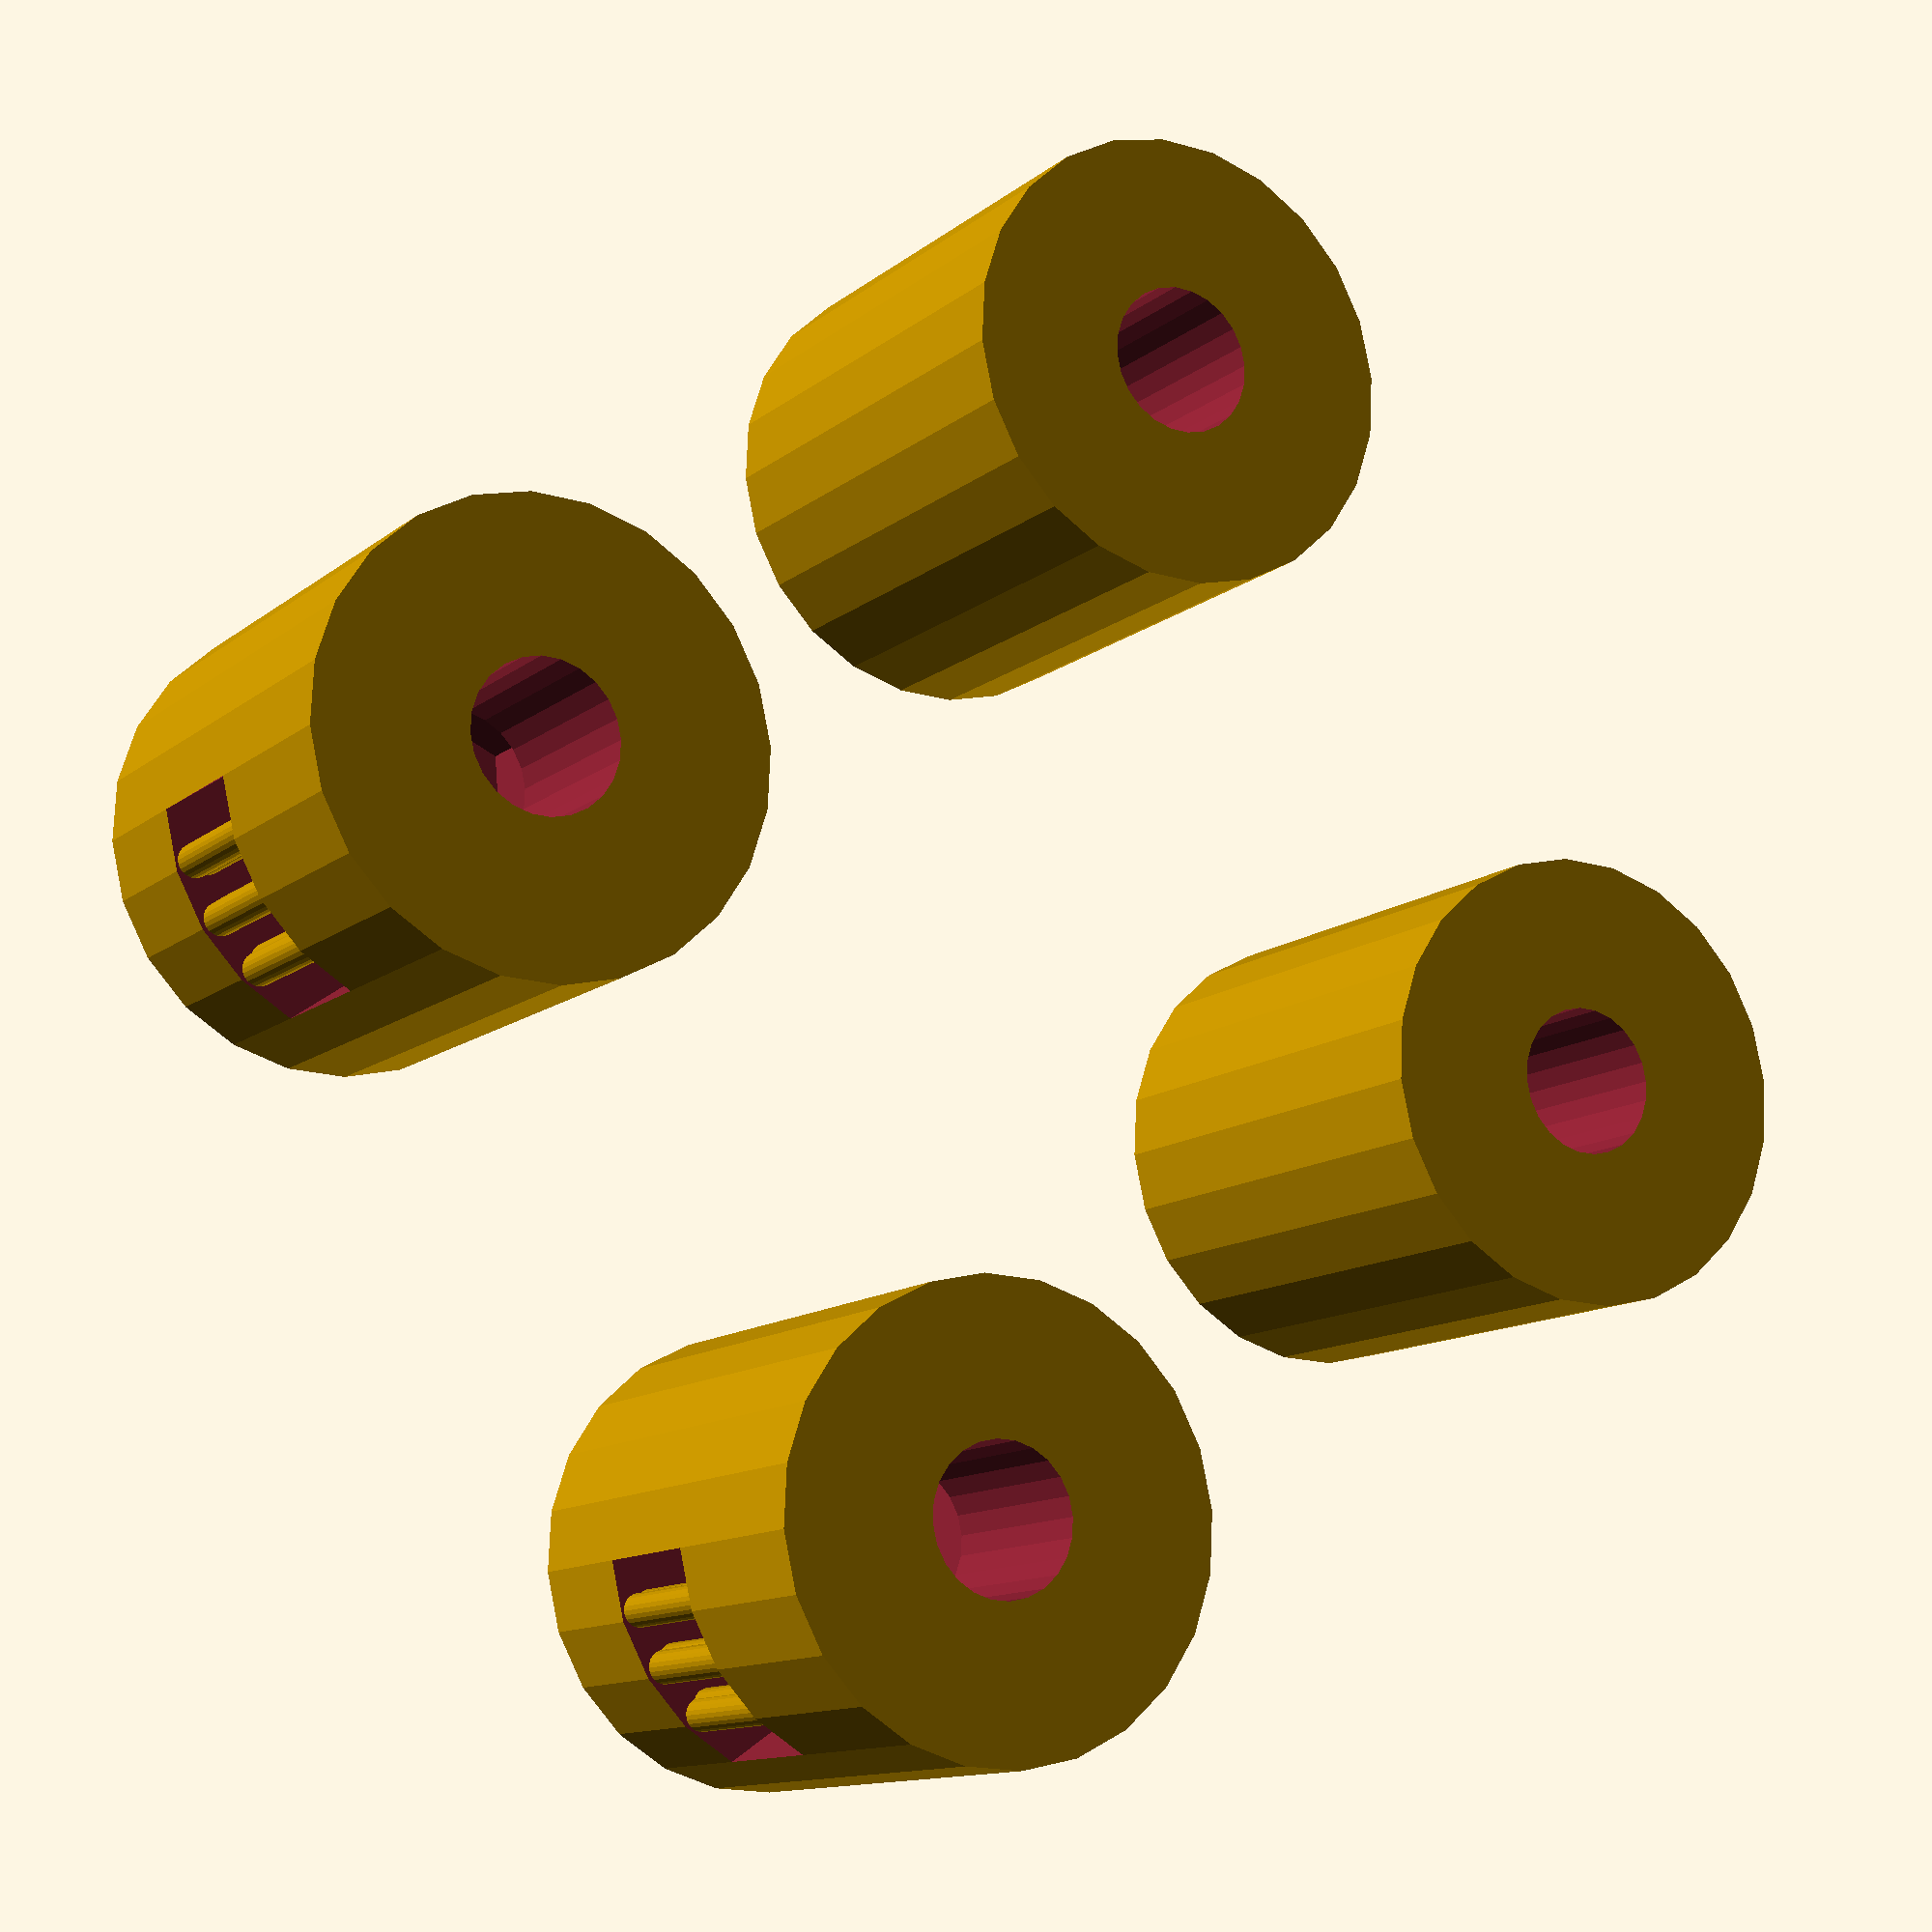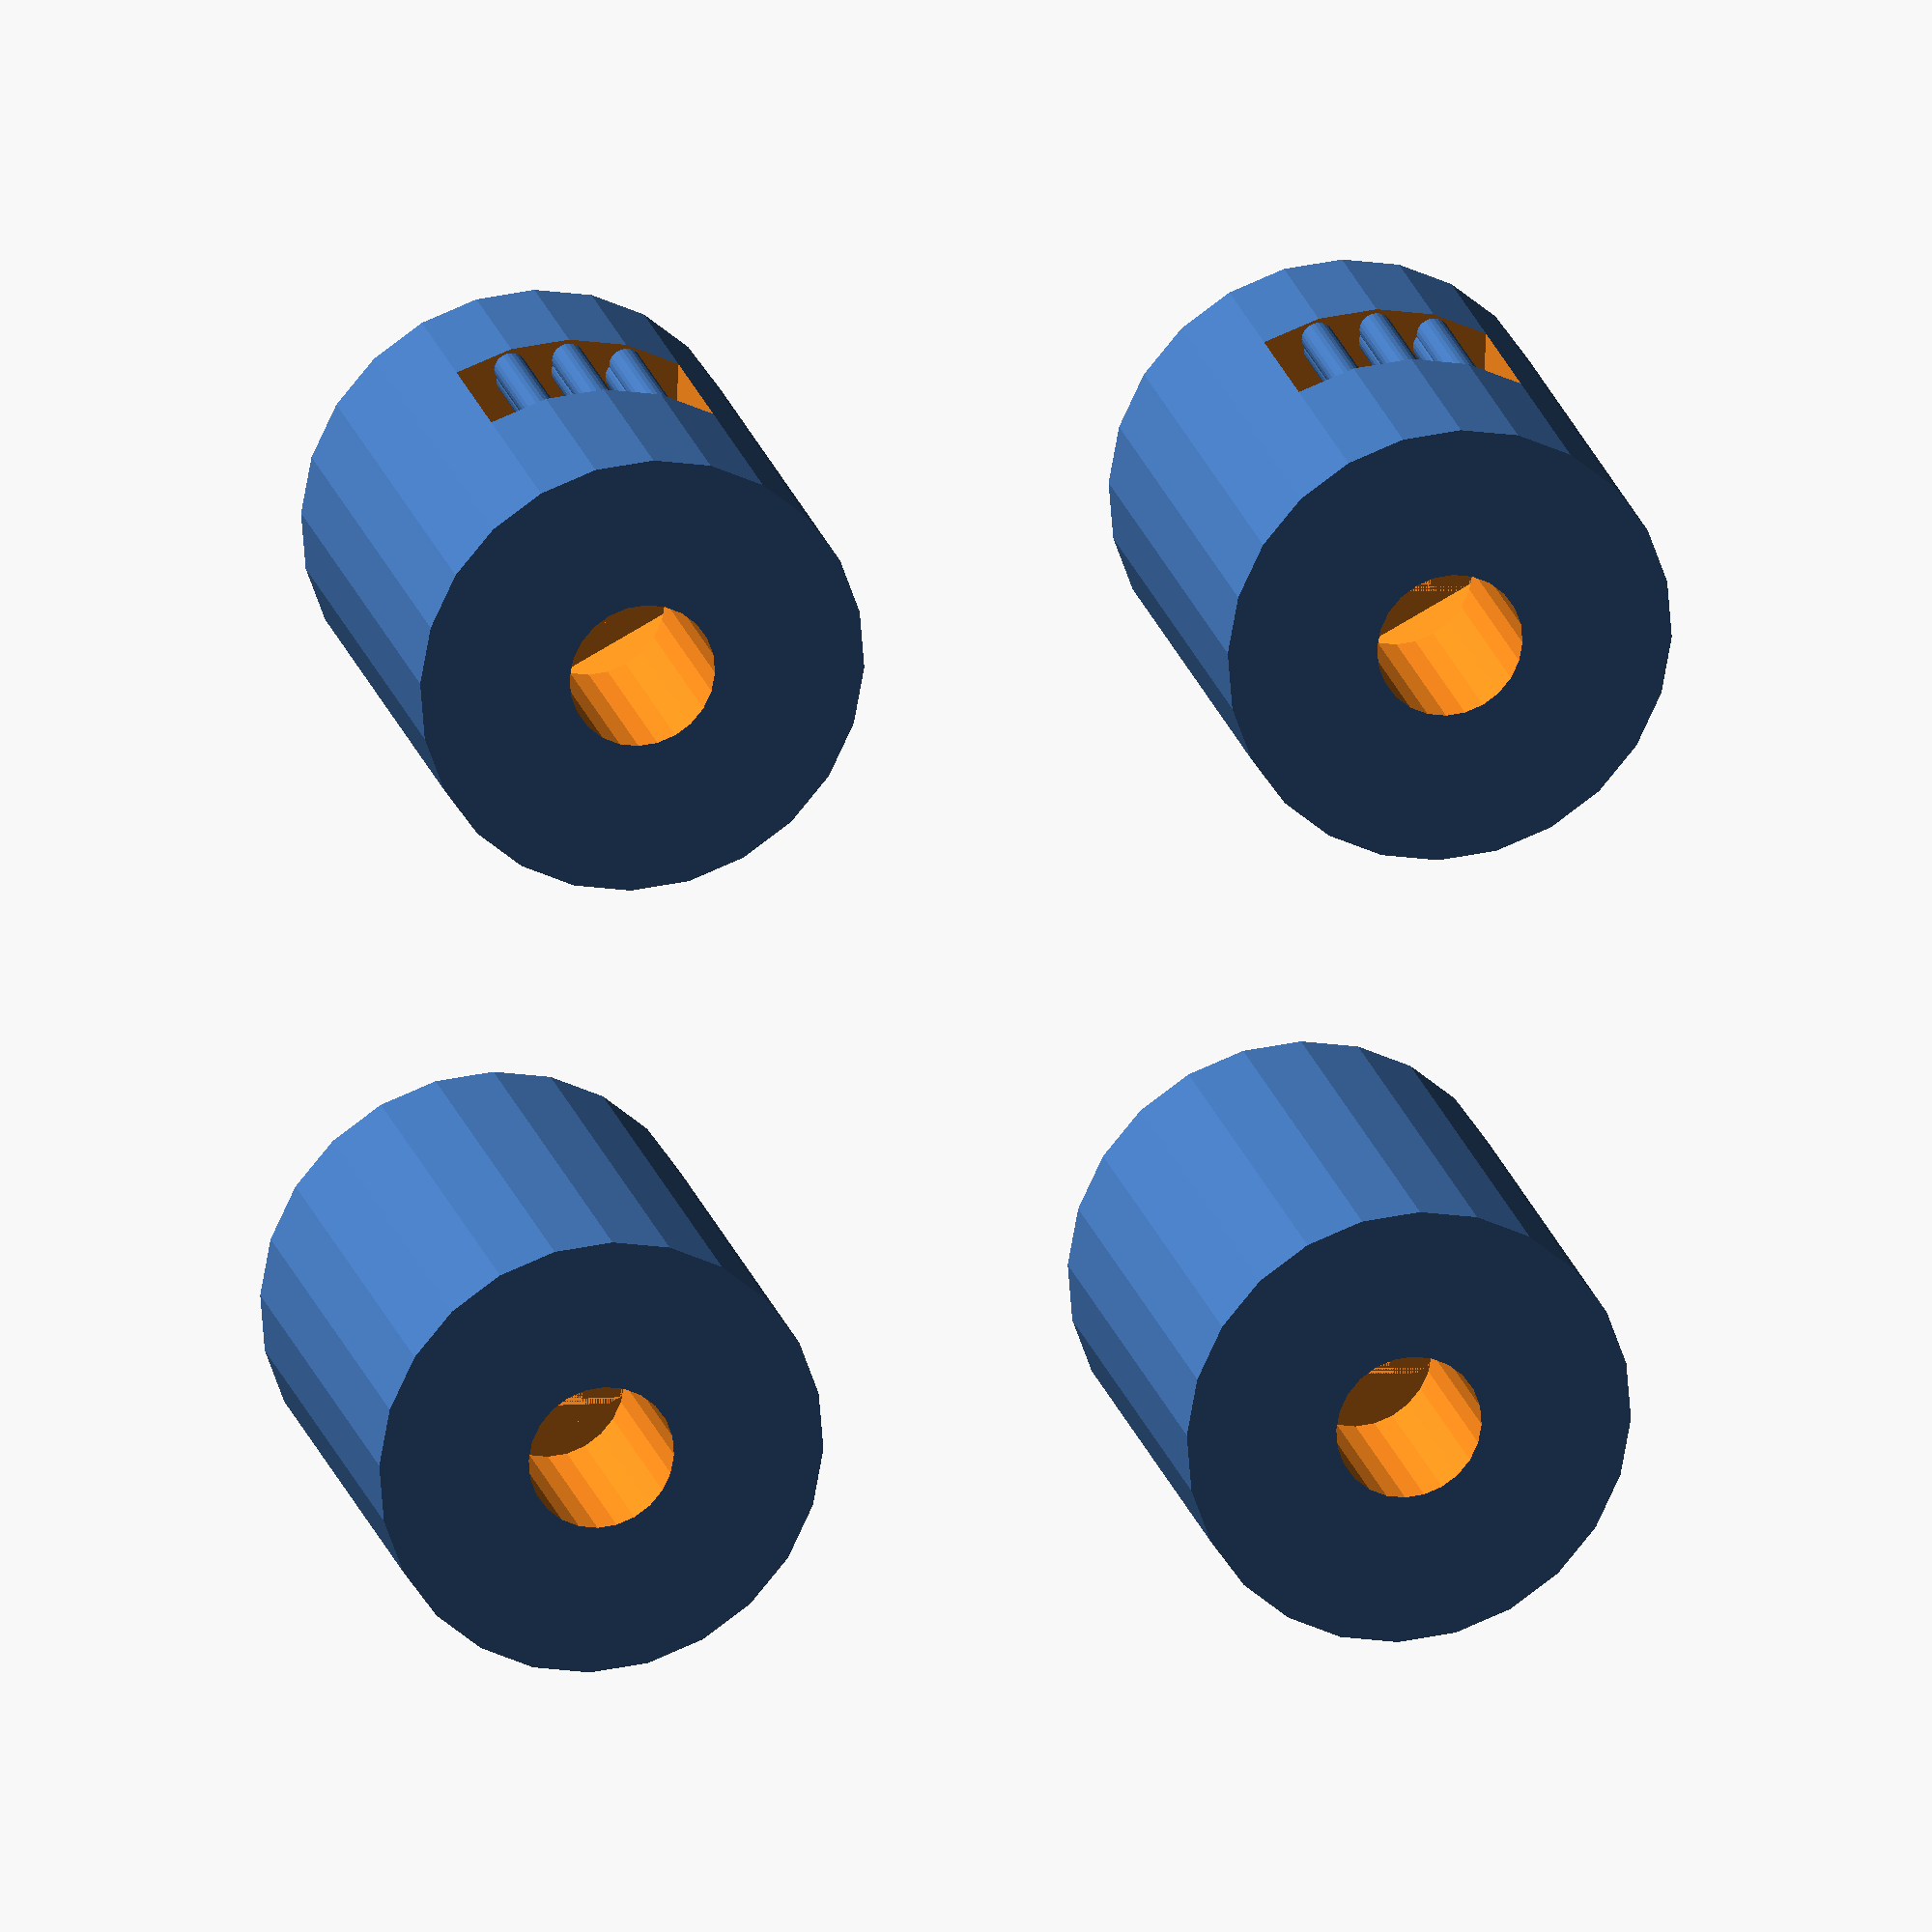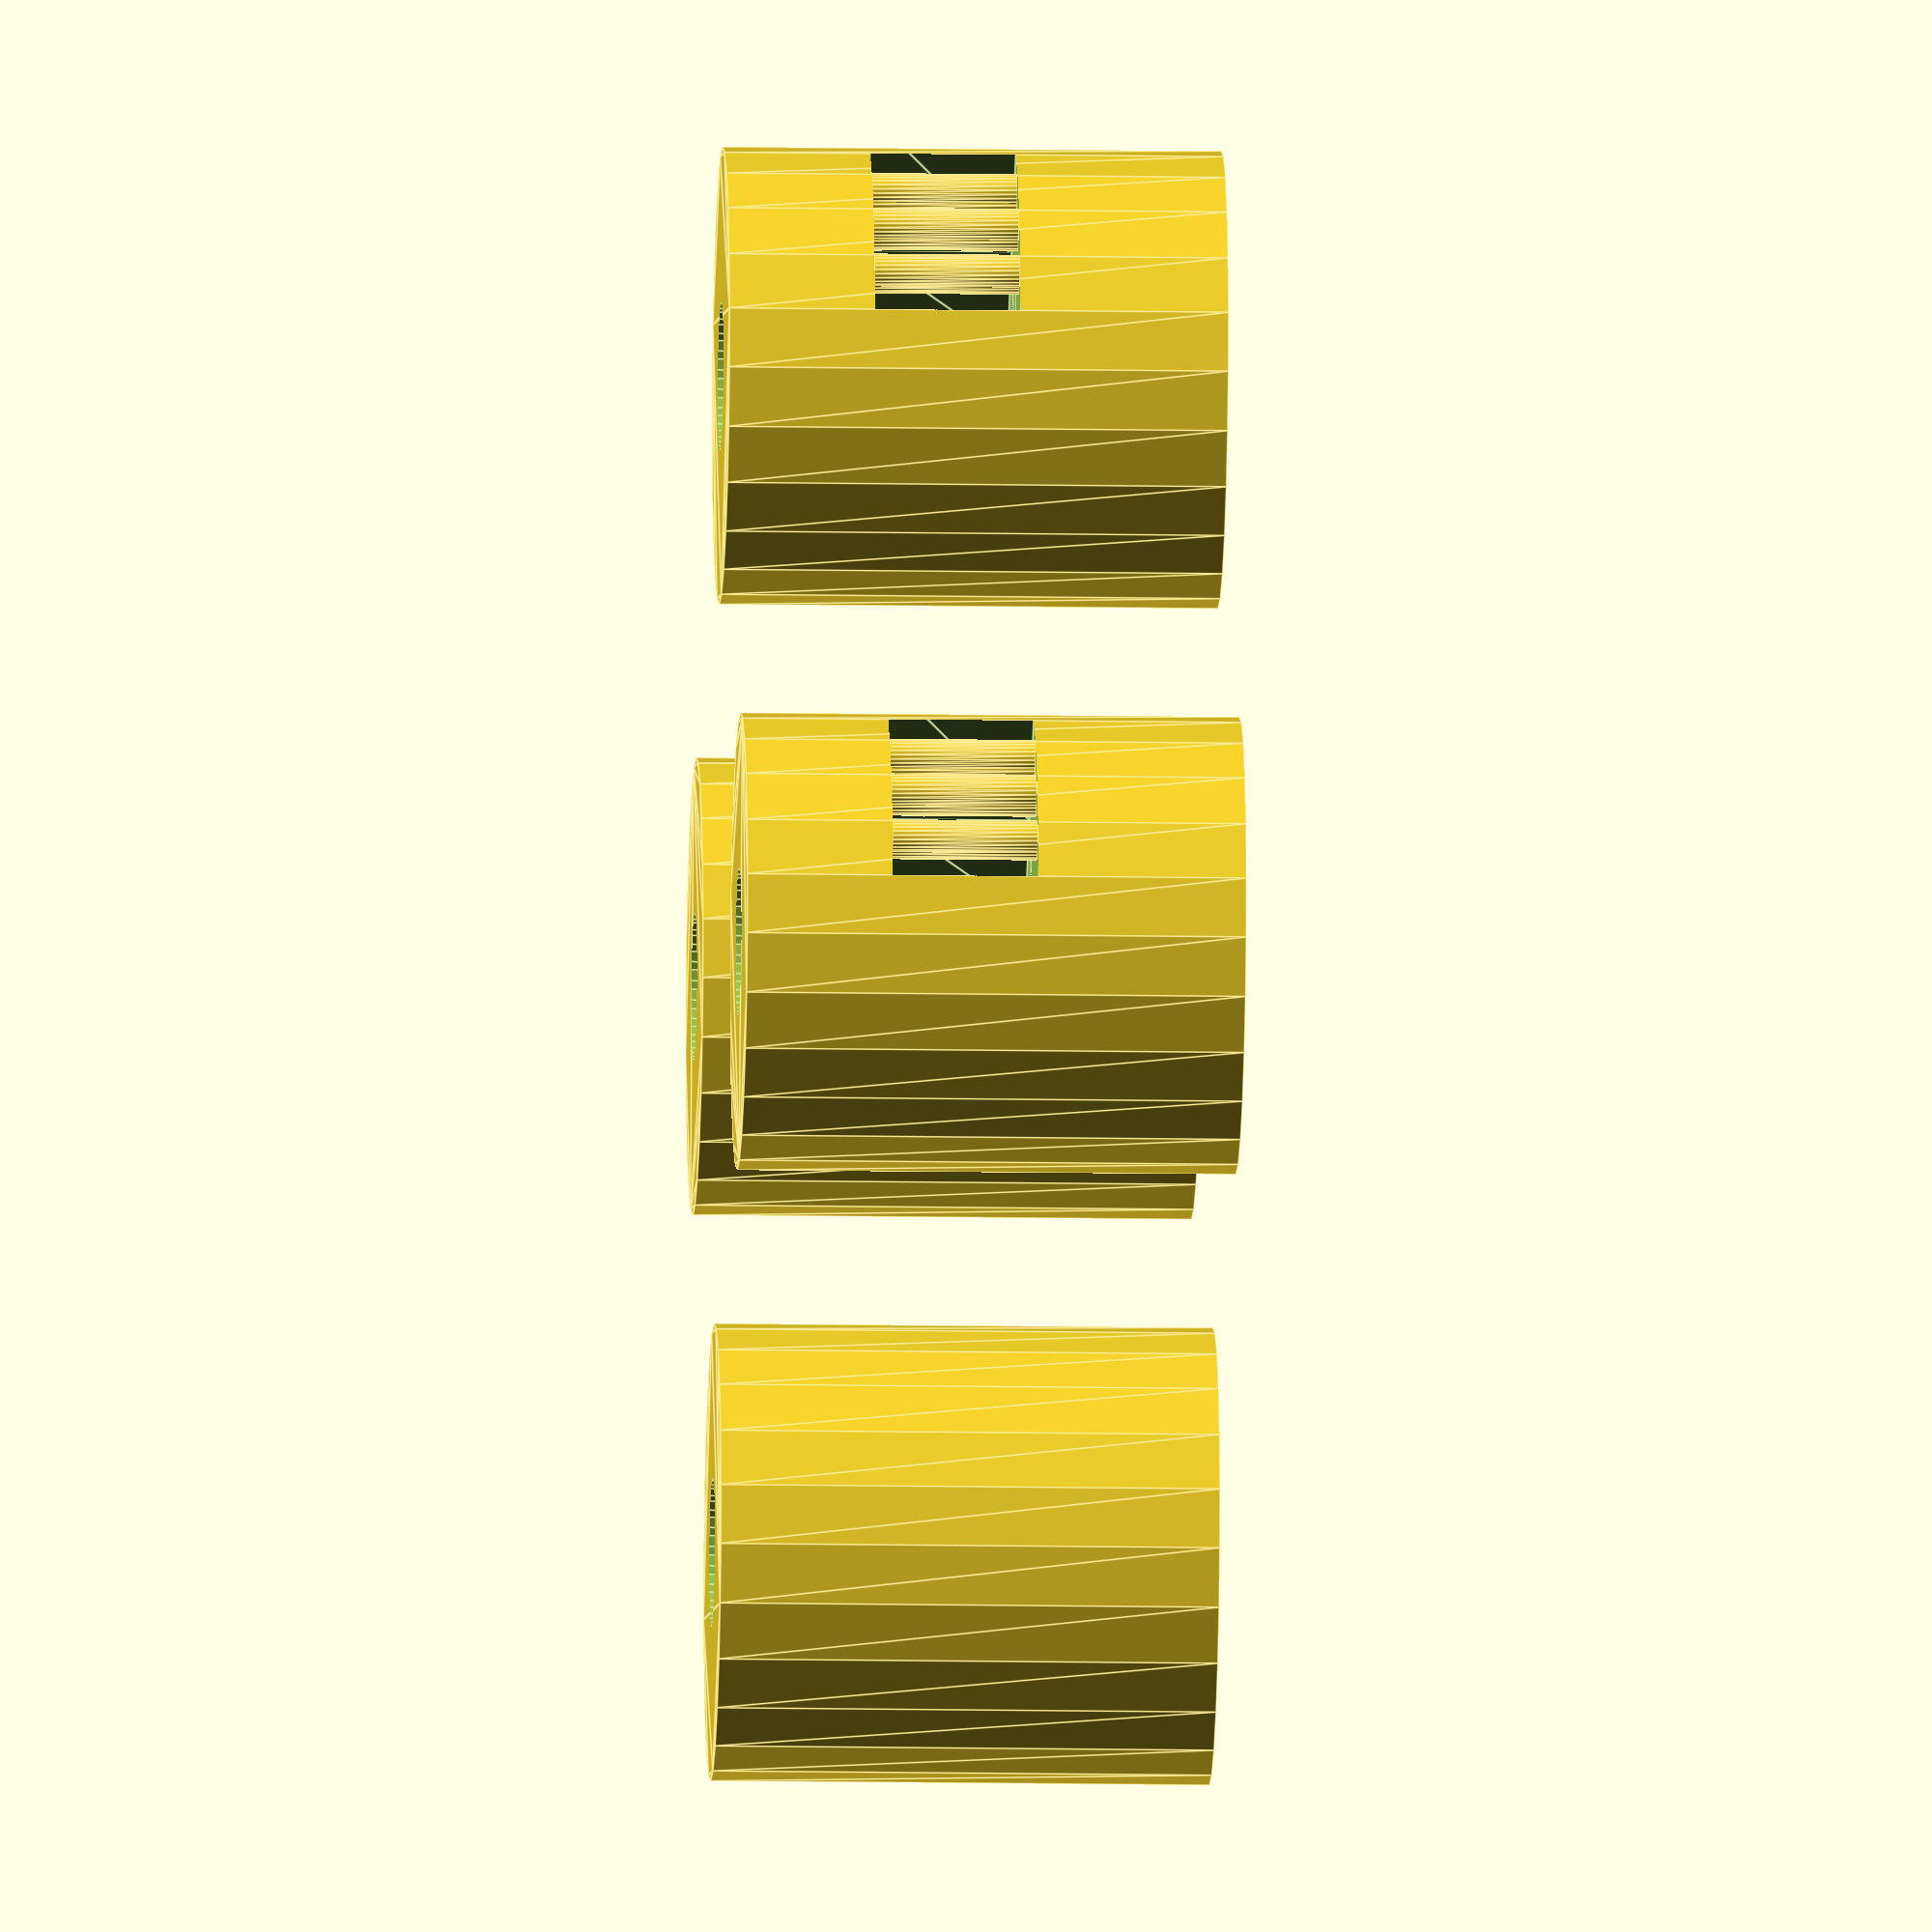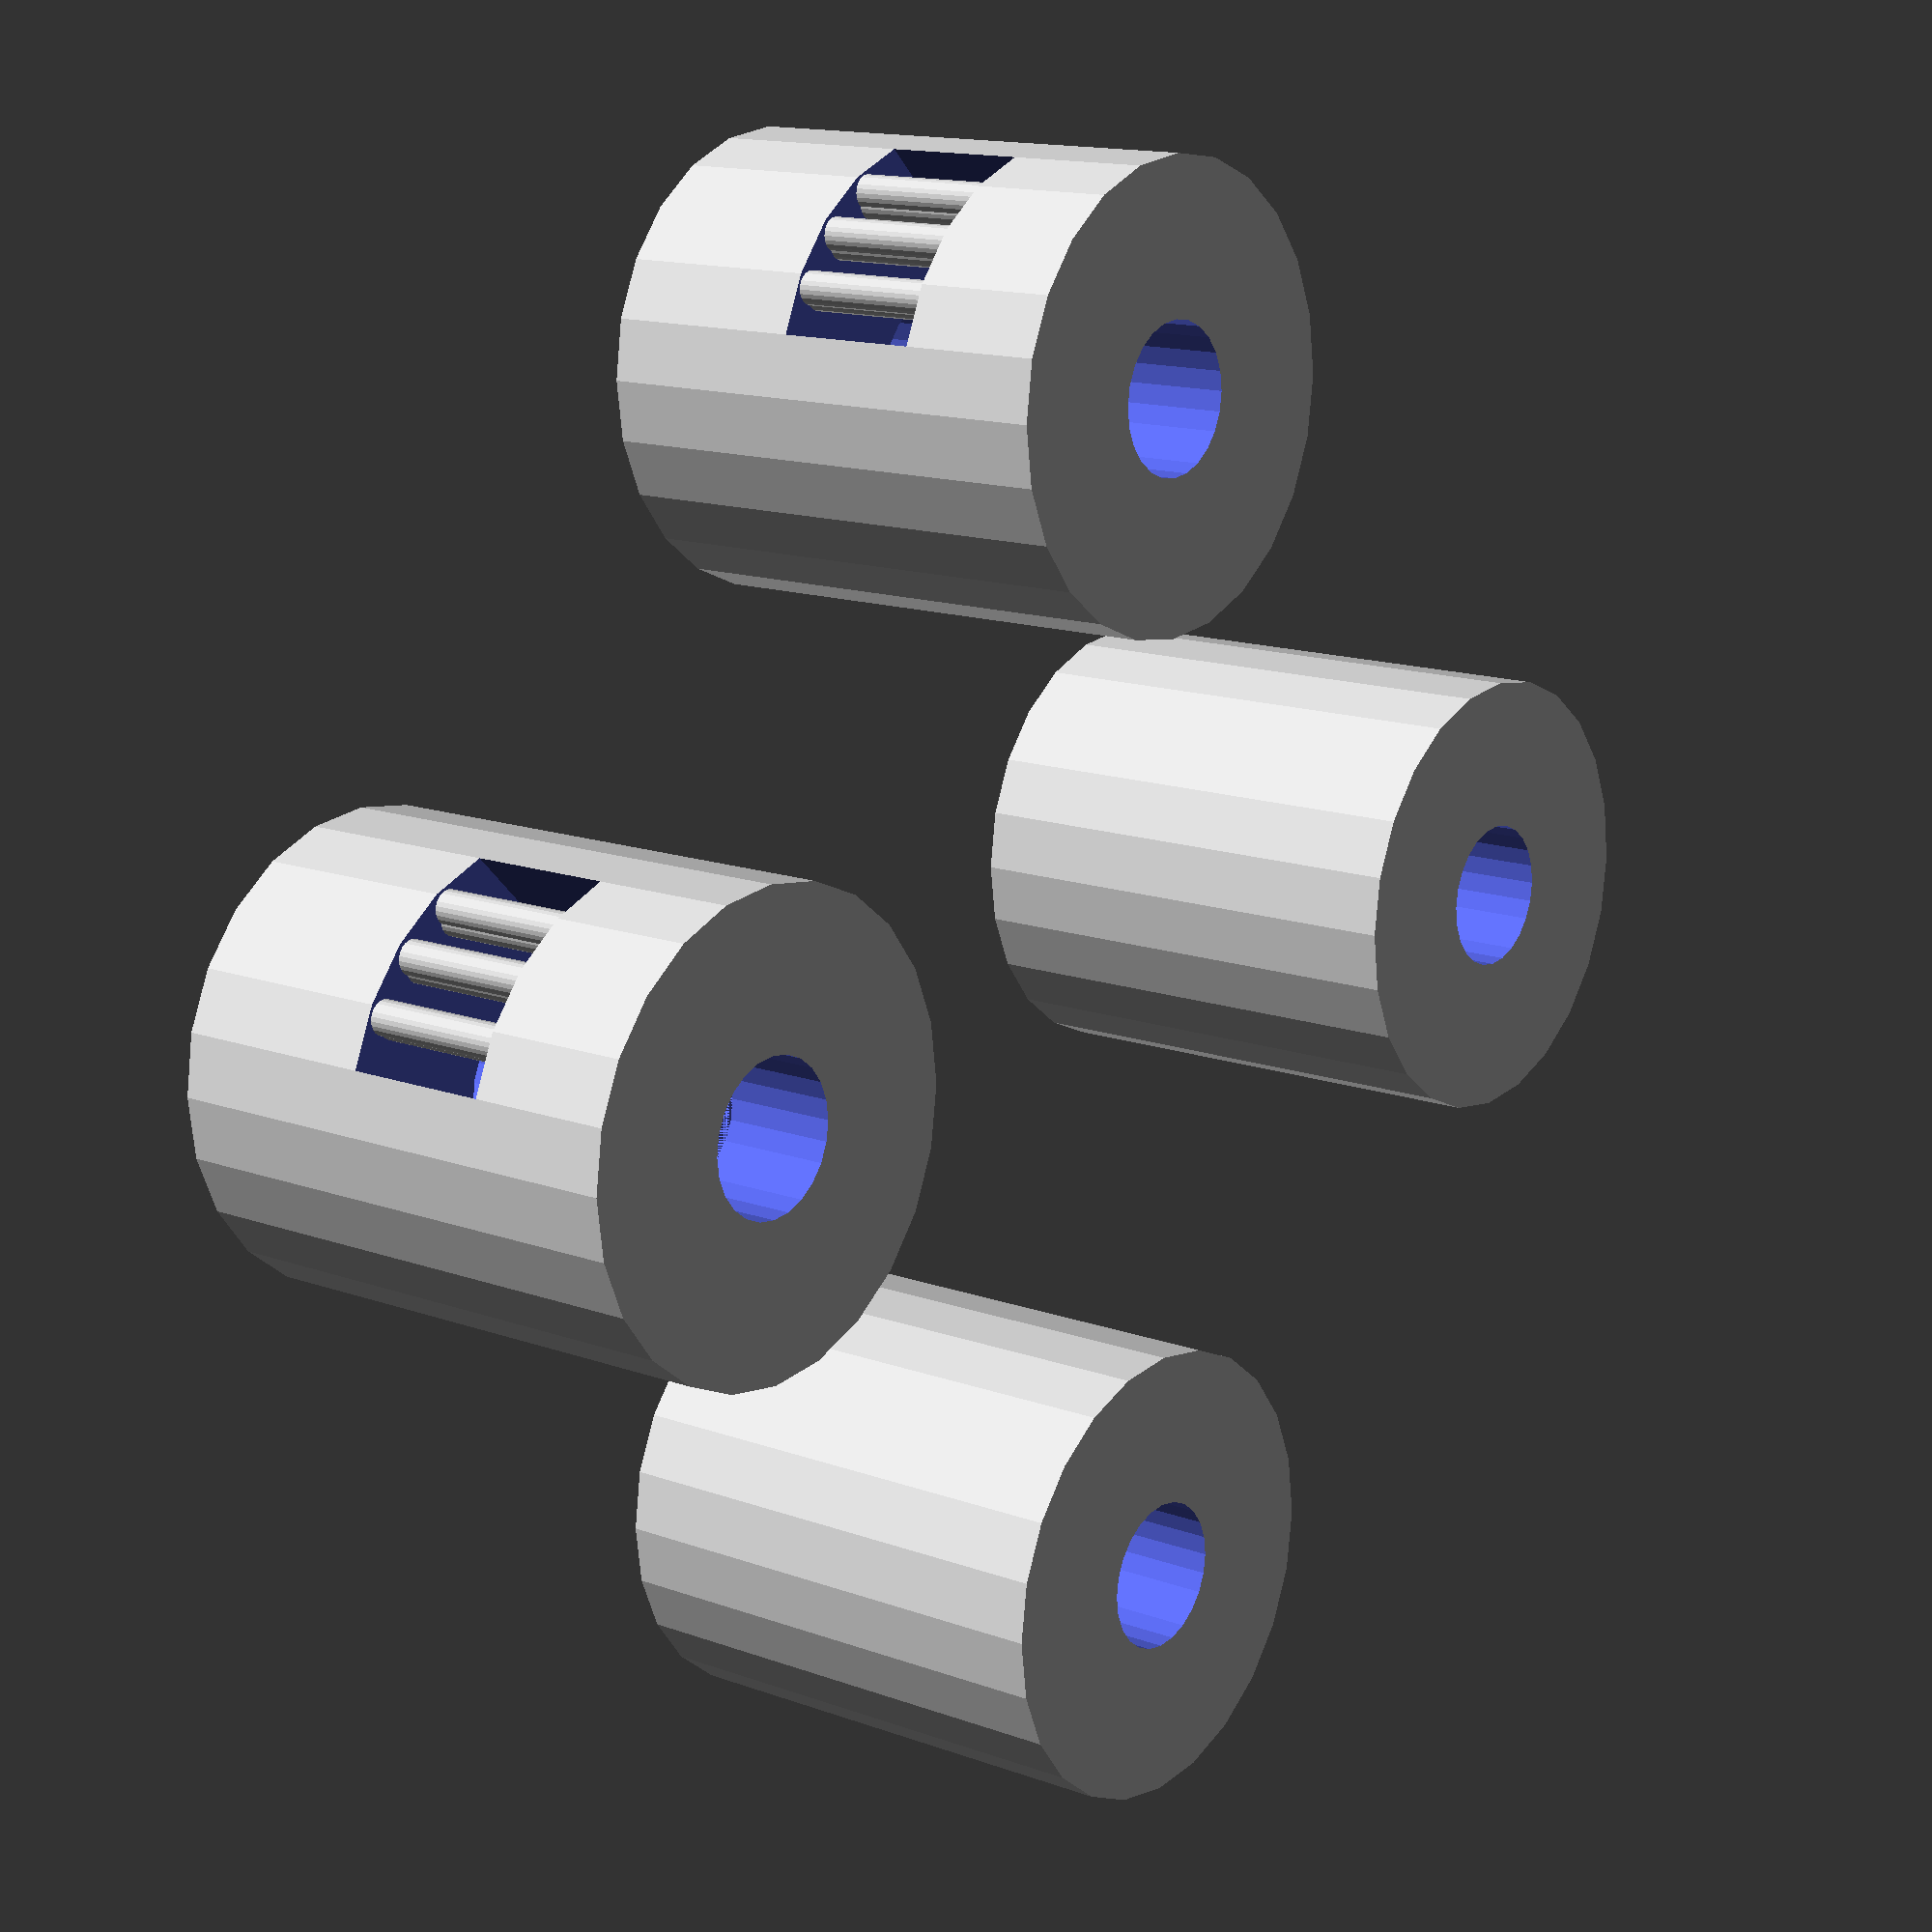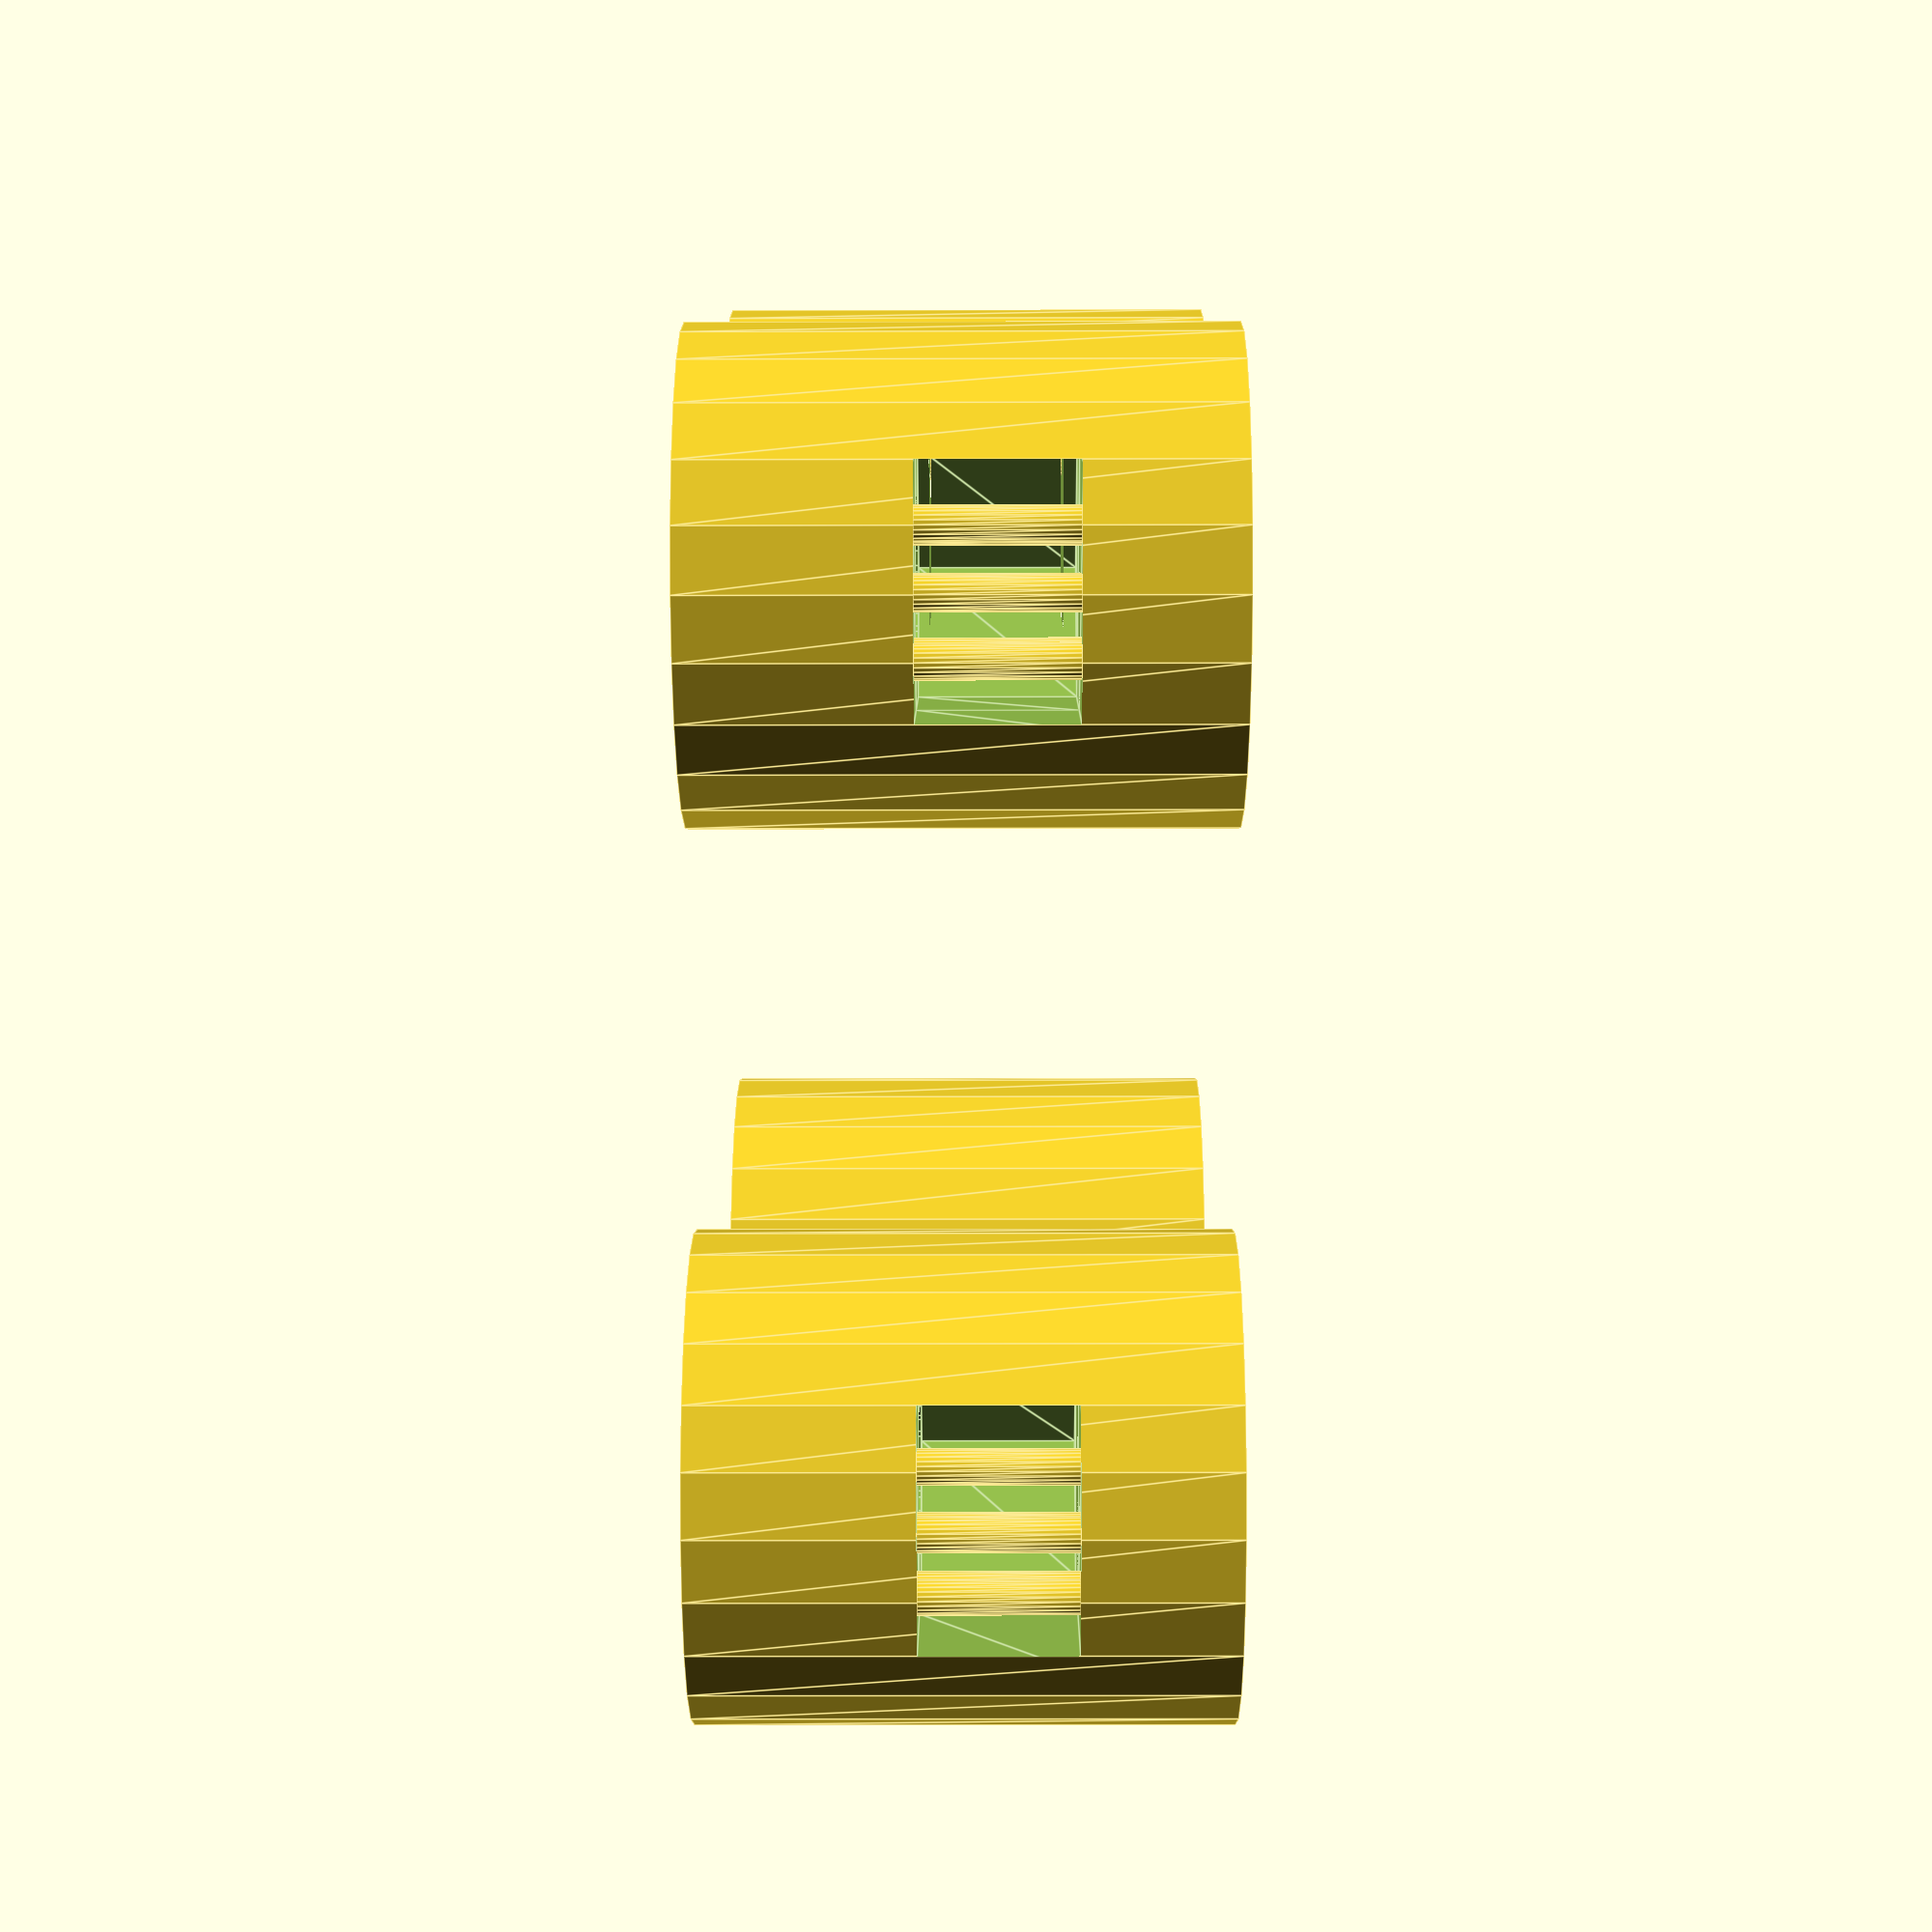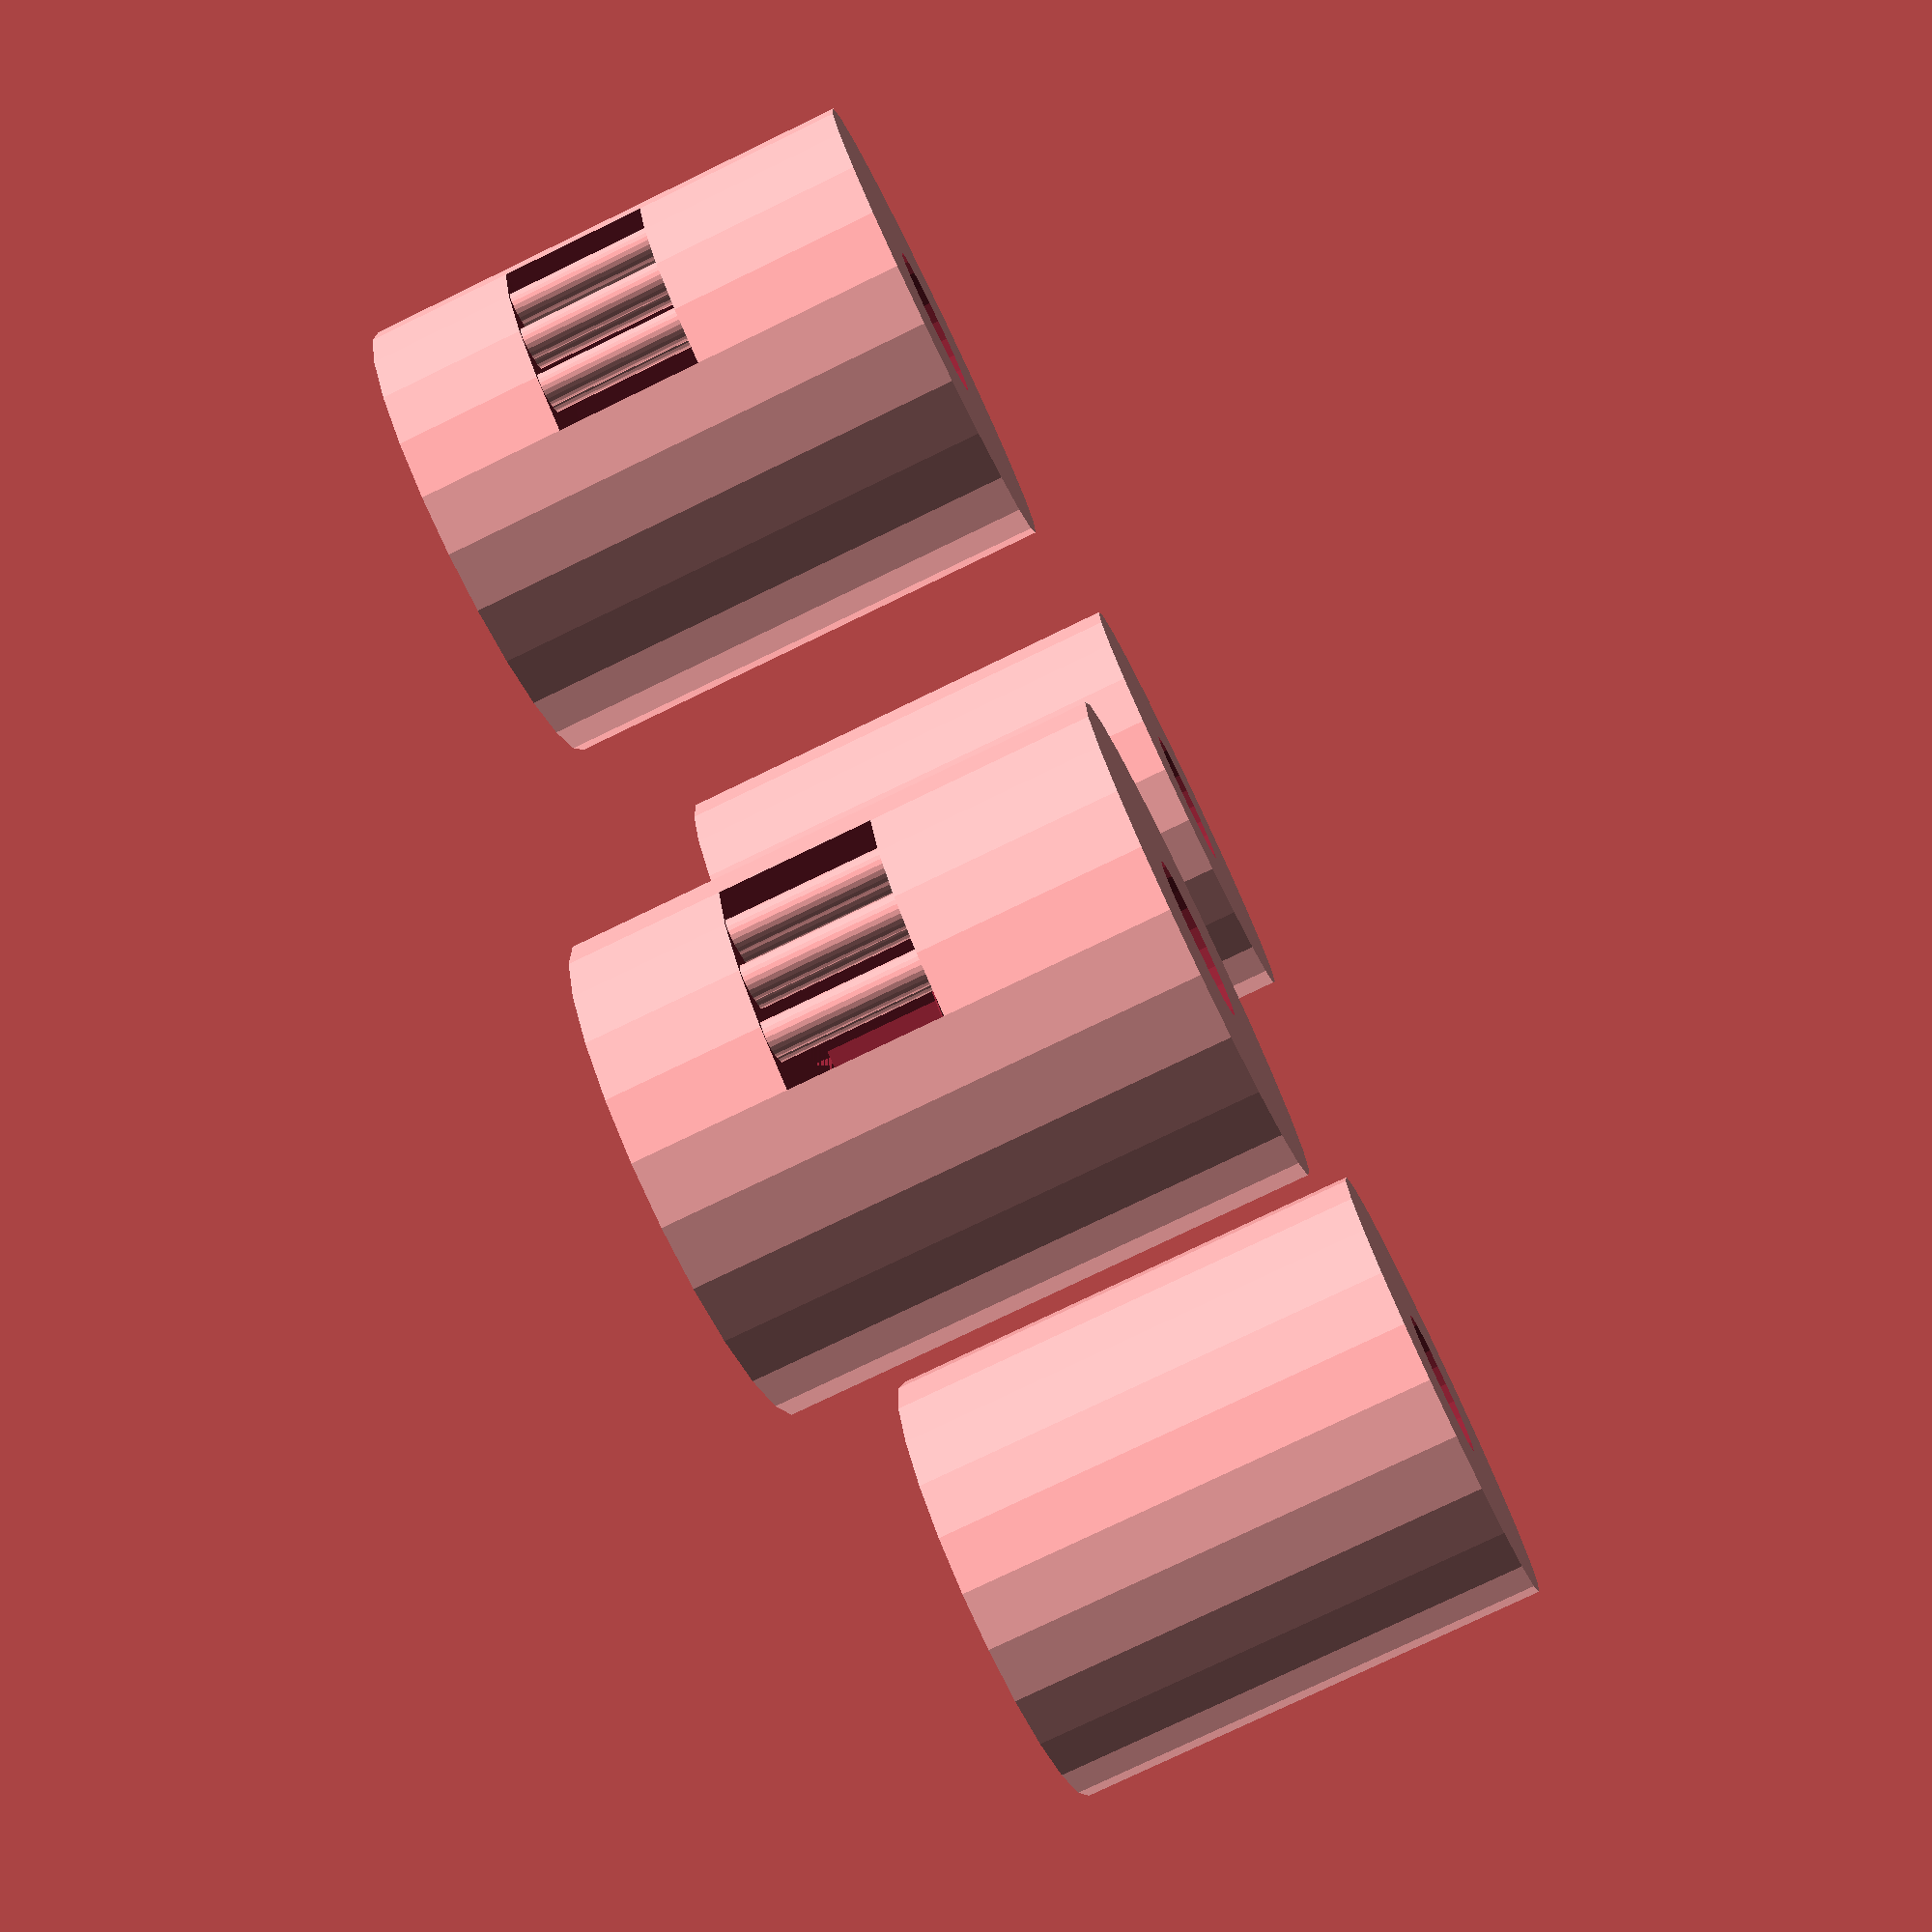
<openscad>
// My printer sucks. Horizontal expansion is off the charts. If I reduce it too much in my slicer settings, it won't print the supports for the nut housing roof. As a result, I need to increase the width of the screw holes beyond the norm. Looking over code for the Original Prusa I3 MK3, it uses 3.3mm diameter for M3 screws, but my printer can't even handle 3.4mm (with -0.1mm horizontal expansion) without the screws being too tight.
// I think 3.6mm diameter is about as low as my printer can go. 

layer_height=0.2; // This sets the height of the screw hole support and the screw hole itself. It'll add two layers of the first support, and two layers for the second support.
screw_w=3.6; // I got sick of changing all constants, so I made it a variable.
supports="yes"; //[yes:Yes,no:No]

$fn=24;
for(X=10*[1,-1], Y=10*[1,-1]){
difference(){
    union(){
    // Corners
    translate([0,0,0]) linear_extrude(27-15)  translate([X,Y,-1])  circle(d=11);
    }
        // Screw holes
    translate([0,0,14-15]) linear_extrude(8.5)  translate([X,Y,0])  circle(d=screw_w);
            // Screw holes
    translate([0,0,23.5+(layer_height*4)-15]) linear_extrude(6)  translate([X,Y,0])  circle(d=screw_w);

// This is the new support for the screw hole. I might do something similar with the other screw holes where I've used cones/cylinders in the past.
translate([X,Y,23.5-15]){
    linear_extrude(layer_height*2) square([screw_w,5.5], center =true);
    linear_extrude(layer_height*4) square([screw_w,screw_w], center=true);
}        
    // Nut housing
    translate([0,0,20-15]) linear_extrude(3.5) for(X=13.75*[-1,1], Y=10*[-1,1]) translate([X,Y]) square([4.5,5.5], center=true);
            translate([0,0,20-15]) linear_extrude(3.5)  translate([X,Y]) circle(d=6.35, $fn=6);
    }
    
    // The supports are currently in four pairs: two pairs for left (-X), and two pairs for right (+X). This ensures that all walls are supported when printing (with 3 walls at 0.4mm). I'm sure there are better ways to do this, but this is the quick and sloppy way. I might refine the code for this if I can be bothered.

if(supports=="yes"){    
    // Left (-X) supports
    // Front
translate([-(32.5-33+10),Y,20-15]){
    for (r=150){
        rotate([0,0,r]){
pathRadius=5.5;
num=3;
for (i=[1:num]){
	translate([pathRadius*cos(i*(45/num)),pathRadius*sin(i*(45/num)),0]) linear_extrude(3.5) circle(d=0.8);
}
}
}
}
    // Back
translate([-(32.5-33+10),Y,20-15]){
    for (r=150){
        rotate([0,0,r]){
pathRadius=5.2;
num=3;
for (i=[1:num]){
	translate([pathRadius*cos(i*(45/num)),pathRadius*sin(i*(45/num)),0]) linear_extrude(3.5) circle(d=0.8);
}
}
}
}

    // Right (+X) supports
    // Front
translate([32.5-33+10,Y,20-15]){
    for (r=330){
        rotate([0,0,r]){
pathRadius=5.5;
num=3;
for (i=[1:num]){
	translate([pathRadius*cos(i*(45/num)),pathRadius*sin(i*(45/num)),0]) linear_extrude(3.5) circle(d=0.8);
}
}
}
}
    // Back
translate([32.5-33+10,Y,20-15]){
    for (r=330){
        rotate([0,0,r]){
pathRadius=5.2;
num=3;
for (i=[1:num]){
	translate([pathRadius*cos(i*(45/num)),pathRadius*sin(i*(45/num)),0]) linear_extrude(3.5) circle(d=0.8);
}
}
}
}
}
else{}
}
</openscad>
<views>
elev=192.2 azim=214.9 roll=29.8 proj=p view=wireframe
elev=339.4 azim=87.1 roll=166.2 proj=o view=solid
elev=13.1 azim=145.9 roll=87.8 proj=o view=edges
elev=165.7 azim=45.1 roll=231.7 proj=p view=solid
elev=14.5 azim=337.1 roll=270.3 proj=p view=edges
elev=77.6 azim=220.1 roll=115.8 proj=p view=solid
</views>
